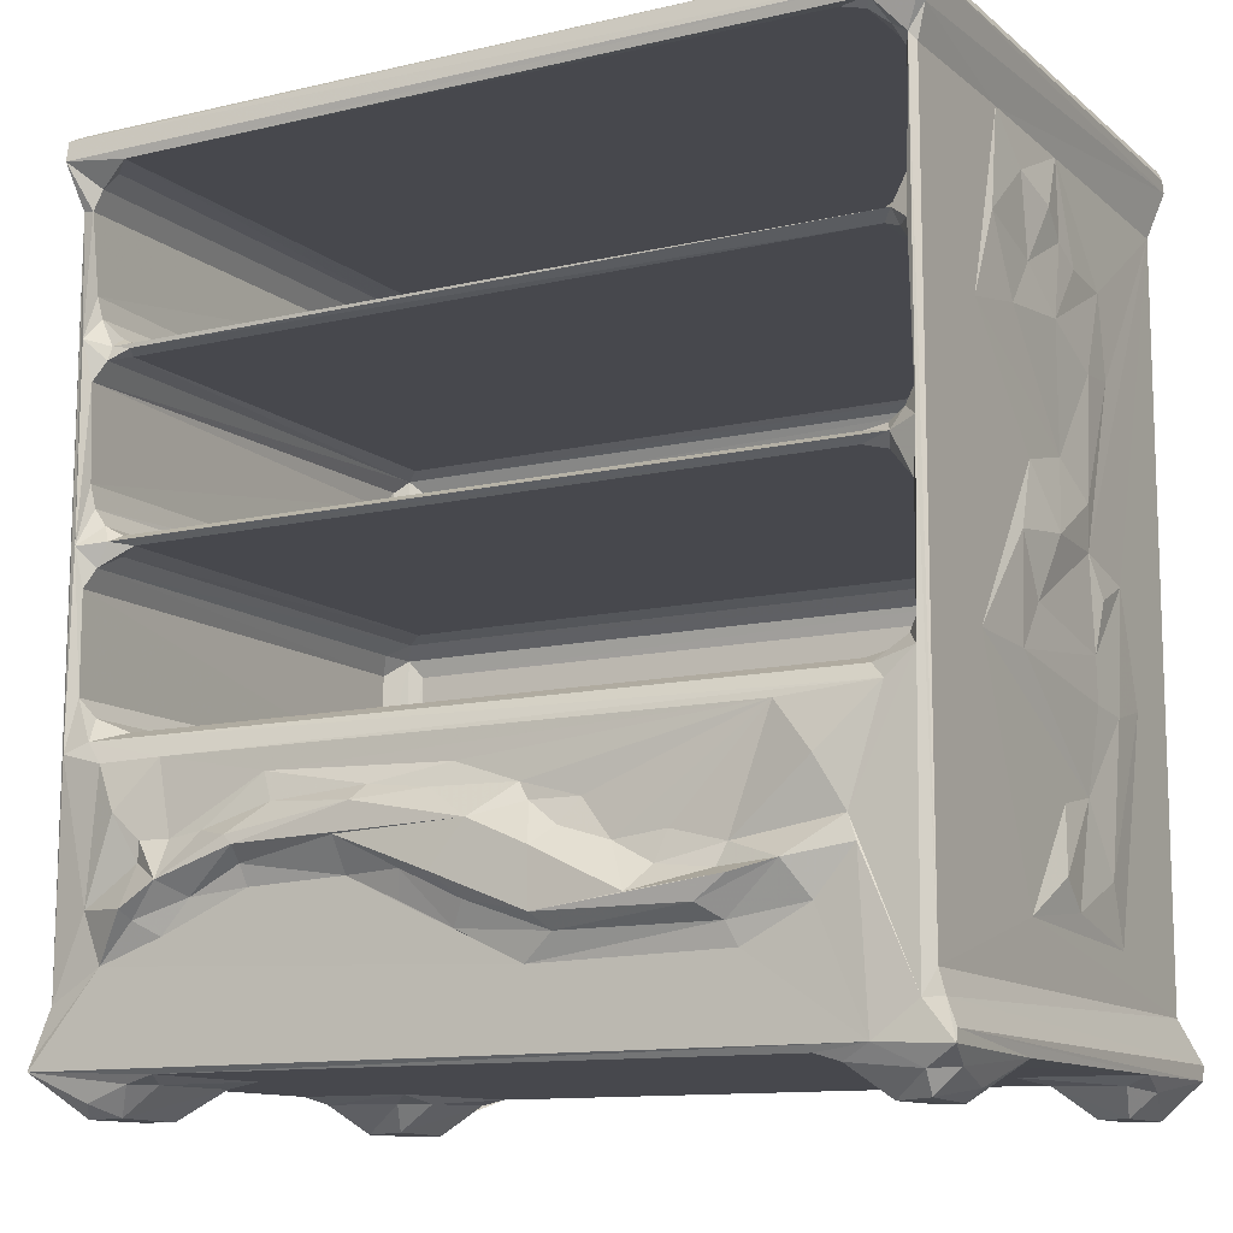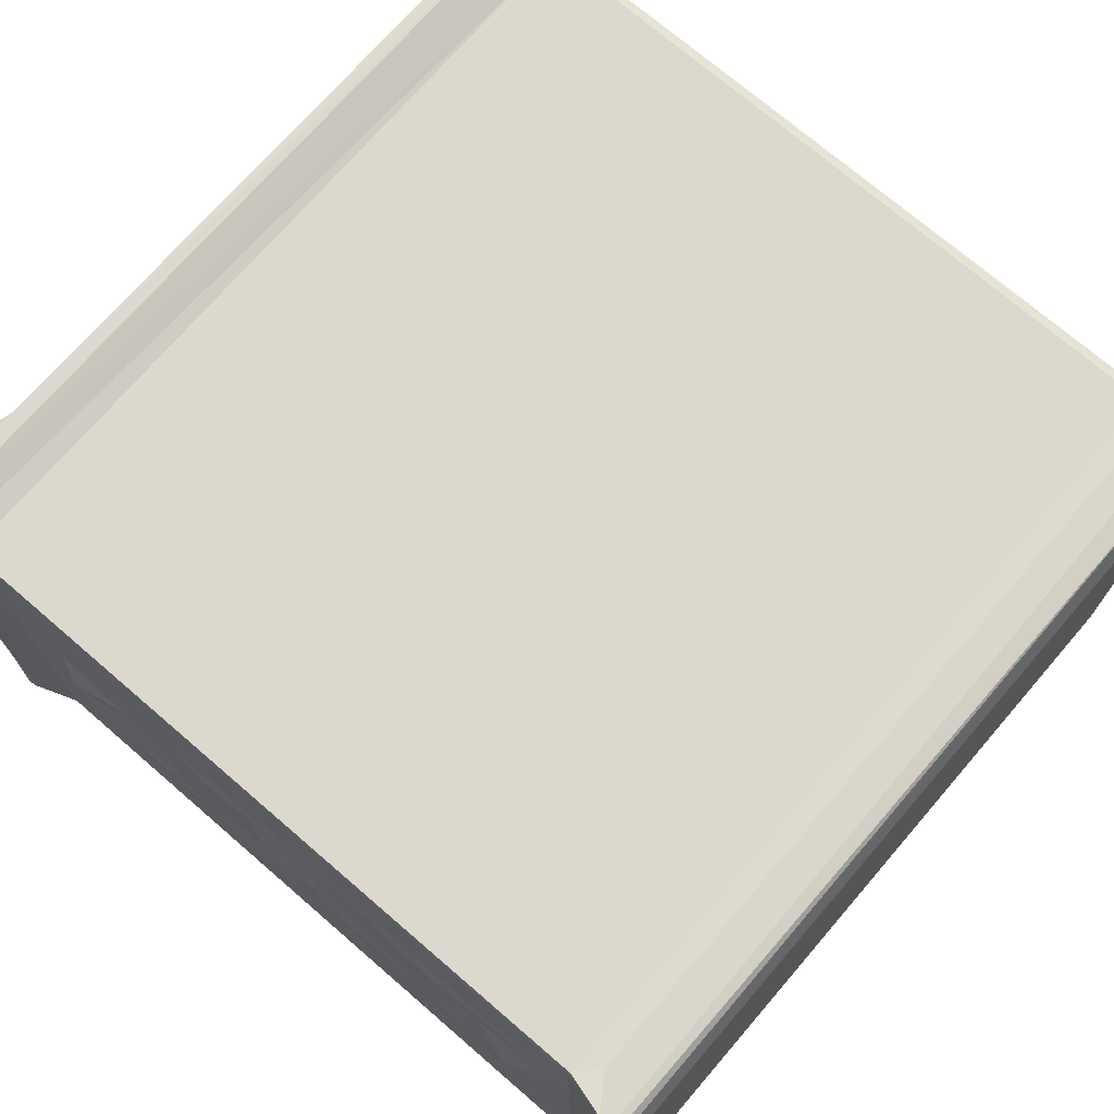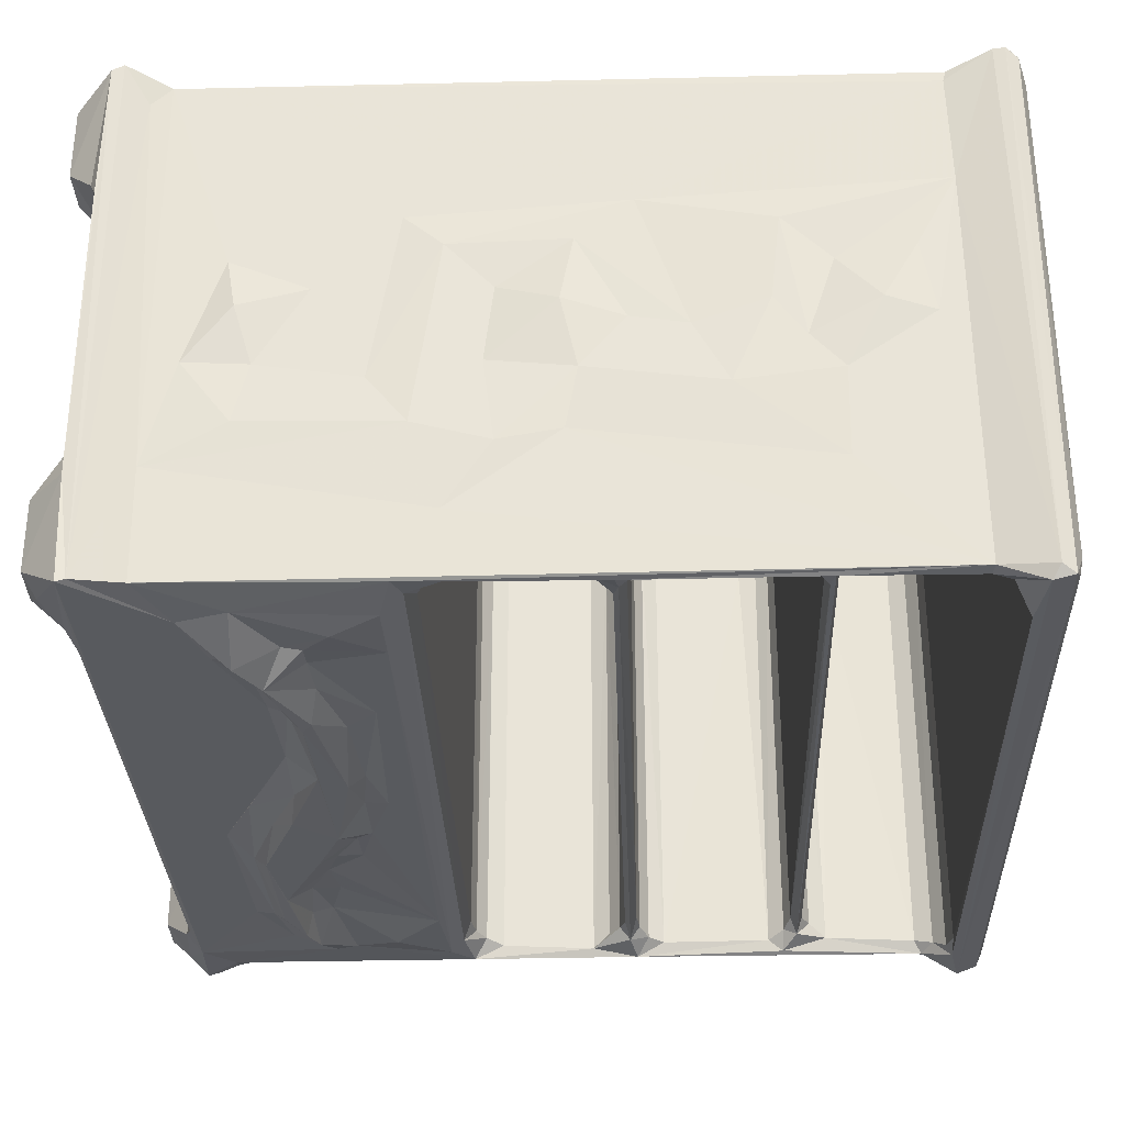
<metadata>
{"format":"obj","ext":"obj","renderer":"f3d","projection":"perspective","resolution":1024,"background":"white","views":[{"elev":-11.8,"azim":29.2,"up":"+Z"},{"elev":72.3,"azim":-49.2,"up":"+Y"},{"elev":-31.0,"azim":-88.0,"up":"+Y"}]}
</metadata>
<code>
v -1.861 -1.119 2.265
v -1.797 -0.9515 2.779
v 0.4484 0.8086 0.0348
v 1.17 -0.2731 0.7375
v -0.8782 -0.6765 5.423
v 2.241 -1.058 7.14
v -1.708 4.923 2.004
v 0.4858 4.814 0.02258
v -0.8825 5.761 5.332
v 2.643 0.5654 0.0653
v 3.651 -0.5019 1.592
v 4.465 0.9612 1.593
v 5.422 -0.8376 2.001
v 5.88 -1.083 8.379
v 2.485 4.831 0.00635
v 4.346 6.57 1.63
v -0.6356 6.885 1.893
v 5.59 7.321 1.999
v -1.199 27.98 4.238
v -1.054 8.148 9.641
v -1.009 11.71 6.94
v 1.257 -1.12 9.845
v -0.7117 -0.7569 17.62
v -0.8986 3.097 19.87
v 1.851 -1.1 16.93
v -1.075 7.931 18.22
v 4.421 -2.514 9.645
v 4.458 -1.243 11.92
v 4.586 -1.706 9.147
v 3.054 -1.526 14.42
v 4.605 -1.357 12.99
v 5.467 -1.081 17
v 0.6988 -0.5807 18.15
v -0.2104 -0.3509 20.46
v 0.3651 0.3257 19.49
v -0.8855 -0.5247 45.58
v -0.4761 -0.7613 28.05
v -0.2064 -0.3679 25.93
v -1.102 6.79 22.37
v -0.9004 7.509 25.76
v -0.1961 26.52 20.49
v 1.275 0.8204 18.89
v 2.447 0.4234 18.62
v -0.8942 10.69 16.05
v -0.8996 11.58 10.45
v -1.382 14.81 9.475
v -0.897 16.07 13.18
v -0.8795 11.59 21.77
v -1.086 18.56 19.71
v -1.037 11.01 26.41
v -1.393 14.9 25.51
v 1.296 26.87 18.89
v 2.559 25.81 18.63
v 25.8 -1.078 6.236
v 10.83 -1.085 10.45
v 39.57 -0.8356 2
v 19.19 -1.098 9.376
v 42.27 -1.116 2.363
v 22.17 -1.115 7.967
v 6.481 -2.527 10.91
v 7.665 -1.325 10.13
v 10.33 -2.413 12.79
v 10.88 -2.532 12.3
v 6.22 -1.14 12.98
v 8.34 -1.456 13.22
v 11.62 -1.083 15.85
v 10.65 -1.551 11.51
v 16.31 -1.096 10.67
v 12.32 -1.513 14.32
v 17.32 -2.45 13.91
v 16.43 -2.41 12.41
v 19.6 -1.736 10.75
v 17.74 -1.582 14.72
v 23.55 -2.479 12.71
v 21.63 -2.501 10.42
v 23.02 -1.829 9.172
v 21.01 -1.511 14.36
v 22.06 -1.101 15.51
v 43.14 -0.9516 17.42
v 42.38 -0.5077 18.2
v 38.01 -1.08 17
v 0.3696 -0.05541 26.98
v 1.127 -0.2016 28.21
v 0.5409 0.3005 29.17
v -0.01112 0.1269 30.09
v -0.2028 -0.05852 31.35
v -0.4955 -0.7516 38.76
v -0.1394 -0.342 36.57
v -0.8976 5.667 39.34
v 2.446 0.2412 27.94
v 1.275 0.82 27.63
v 1.478 0.5381 28.62
v 2.558 25.81 27.94
v 0.5845 -0.06211 37.64
v 0.7064 0.1278 38.41
v -0.01172 0.1448 39.95
v 0.5504 1.183 39.1
v -0.2246 -0.634 45.47
v -0.2027 -0.05094 41.14
v 0.5567 27.69 37.56
v 1.47 0.8329 38.63
v 1.834 0.1336 38.17
v 1.471 0.8329 37.94
v -1.089 9.962 33.82
v -0.9027 14.03 28.84
v -0.8852 13.55 31.93
v -0.2043 25.81 31.37
v -0.2035 25.81 35.72
v 1.342 26.85 27.64
v 1.471 25.81 28.63
v -1.109 10.64 39.41
v -0.9952 12.68 37.63
v -0.004067 26.93 36.81
v -1.034 14.93 35.94
v -1.382 14.63 41.4
v -0.9033 14.02 44.06
v 1.471 26.9 37.94
v -1.681 -0.9458 48.46
v -1.294 -1.638 48.02
v 0.3505 -0.6073 46.57
v -1.359 -1.374 49.18
v 2.381 -1.516 47.55
v -0.5235 -0.9561 49.45
v -0.2747 0.1214 49.68
v -0.8906 22.28 45.48
v 1.295 -0.5538 47.25
v 1.301 27.03 47.23
v 2.558 25.81 47.55
v 0.354 25.81 46.54
v -1.643 30.13 48.59
v -0.1963 26.62 45.49
v -1.27 29.7 49.28
v -0.2469 28.66 49.68
v 41.72 0.2588 27.94
v 41.72 0.5431 28.62
v 42.78 0.8337 38.63
v 42.78 0.8327 37.94
v 43.86 0.8172 49.69
v 41.69 -1.088 47.55
v 45.92 -1.636 48.11
v -1.788 21.73 2.003
v 4.668 21.72 1.999
v -0.9036 17.85 8.928
v -1.778 29.9 2.16
v -1.817 30.2 2.847
v -1.003 22.86 1.589
v -0.8863 29.3 5.307
v 3.362 23.12 1.566
v 0.4908 24.75 0.01471
v 0.5103 28.97 0.02271
v -0.8943 30.11 1.95
v -0.9661 29.65 4.139
v 2.687 24.51 0.09629
v 2.493 28.94 0.03615
v 4.467 24.89 1.594
v 4.482 29.99 1.688
v 5.793 30.2 2
v -0.8974 20.45 17.62
v -0.886 15.97 22.29
v -0.9989 18.81 26.22
v -0.2026 26.43 25.91
v 0.4017 26.96 19.49
v -0.8877 21.28 29.24
v 44.62 29.3 45.45
v 0.6321 27.66 19.63
v -0.8134 29.3 45.5
v 1.473 27.98 20.5
v 1.471 27.98 25.93
v 43.57 27.63 19.53
v 41.69 25.81 18.63
v 42.91 26.89 18.89
v 42.78 27.98 20.5
v -1.073 19.83 36.47
v 0.3541 25.81 26.96
v 0.8757 27.04 28.86
v 0.02223 26.73 30.11
v -0.8644 17.34 39.12
v -1.026 18.04 43.28
v -0.08183 26.62 40.15
v 1.473 26.9 38.62
v 0.7213 27.65 26.9
v 0.7095 27.82 29.43
v 1.491 28.21 30.28
v 1.459 28.19 36.7
v -0.899 28.64 45.34
v 0.5878 27.82 39.15
v 1.502 28.42 40.41
v -1.537 30.16 47.93
v 0.7362 27.98 46.46
v 0.4168 29.6 46.56
v -1.346 30.04 48.97
v 1.471 28.45 45.5
v 42.78 26.9 37.94
v 43.76 27.73 29.33
v 43.31 28.28 39.93
v 41.69 25.81 28.63
v 42.92 26.97 28.82
v 41.69 25.81 27.94
v 43.47 27.65 26.89
v 43.63 27.74 39.08
v 42.78 28.45 45.5
v 43.54 27.73 37.51
v 44.53 28.61 49.68
v 45.41 29.6 46.56
v 27.57 -1.695 7.56
v 39.55 21.57 1.999
v 36.32 -1.072 6.486
v 35.84 -1.428 7.626
v 41.33 7.159 1.999
v 40.25 4.665 1.986
v 39.83 -1.115 8.269
v 26.82 -2.488 8.353
v 26.79 -2.478 11.28
v 25.56 -1.191 14.31
v 26.06 -1.223 13.44
v 31.54 -2.496 8.957
v 27.69 -1.52 12.19
v 30.24 -1.217 11.4
v 28.67 -1.086 13.46
v 41.68 0.4058 18.62
v 36.52 -2.571 9.501
v 34.78 -2.256 8.38
v 32.41 -1.35 10.23
v 32.98 -1.08 11.76
v 35.47 -1.522 9.884
v 35.85 -1.071 11.02
v 38.79 -2.197 10.04
v 41.46 -1.136 11.86
v 40.06 -1.55 14.42
v 40.77 -0.5646 1.613
v 42.53 0.8201 0.04447
v 44.46 -0.4688 1.259
v 44.33 0.4762 0.1359
v 44.49 -0.8726 4.113
v 46.07 -1.075 2.193
v 41.86 -1.166 10.63
v 42.46 4.839 0.06498
v 44.02 4.8 0.05024
v 45.54 0.9121 1.379
v 46.06 -0.8948 2.827
v 45.49 -0.623 4.122
v 45.13 -0.5412 5.353
v 45.03 4.098 0.6404
v 45.97 7.296 2.011
v 46.06 30.22 2.814
v 41.98 6.07 1.277
v 46.01 22.28 2
v 45.15 10.07 8.34
v 45.14 29.2 5.072
v 46.05 30.1 2.038
v 45.31 15.7 9.013
v 44.59 -0.8286 18.75
v 45.14 5.072 20.45
v 42.96 0.3417 18.88
v 43.85 0.2465 19.47
v 44.41 -0.04439 20.49
v 44.74 -0.7537 28.66
v 44.41 -0.2987 25.99
v 45.56 13.56 10.44
v 45.1 17.85 14.59
v 45.15 14.59 13.93
v 43.87 25.81 19.51
v 45.29 9.611 20.26
v 45.34 9.789 25.82
v 44.41 26.55 25.93
v 45.27 19.07 19.17
v 45.16 11.95 22.85
v 45.63 13.83 26.36
v 43.43 0.06071 38.33
v 43.3 -0.2288 28.24
v 42.78 26.9 38.63
v 43.27 -1.51 47.57
v 44.86 -0.7148 49.55
v 41.69 25.81 47.55
v 45.56 -1.344 49.24
v 42.99 0.4442 27.62
v 42.96 0.4713 28.81
v 43.87 0.4572 26.96
v 43.87 0.1678 29.35
v 43.86 26.32 26.96
v 44.41 0.03404 30.27
v 44.32 0.04773 36.64
v 45.13 -0.5544 45.42
v 45.14 5.226 35.49
v 43.69 0.8327 39.1
v 44.46 -0.5942 37.5
v 43.69 0.4704 37.56
v 44.77 -0.7781 45.89
v 44.32 0.143 40.12
v 44.41 25.81 35.71
v 44.41 -0.07387 45.5
v 45.16 8.316 45.49
v 45.32 7.184 40.14
v 42.93 26.87 27.63
v 45.15 11.36 29.42
v 45.09 15.42 30.44
v 43.69 26.53 37.56
v 45.28 9.492 36.36
v 45.14 11.91 39.06
v 44.41 25.81 41.15
v 45.32 10.89 43.21
v 45.32 14.82 37.04
v 44.23 26.89 36.81
v 45.59 13.68 42.22
v 45.36 15.53 41.04
v 42.96 -0.9875 47.23
v 43.87 -0.4364 46.54
v 45.62 -0.7605 47.11
v 45.9 -0.985 48.6
v 45.81 30.2 48.03
v 42.92 27 47.23
v 45.89 29.73 48.6
v 45.14 15.96 45.5
v 40.2 29.34 1.989
v 44.64 29.3 5.1
v 41.25 30.16 2.048
v 42.78 27.98 25.93
v 40.74 23.28 1.619
v 44.61 23.09 1.534
v 45.14 21.78 7.779
v 45.35 20.18 10.9
v 42.41 25 0.07327
v 44.15 24.51 0.06527
v 42.47 28.91 0.06199
v 44.21 28.95 0.0659
v 45.48 24.89 1.269
v 45.33 21.75 18.93
v 45.15 25 19.73
v 44.4 26.5 20.5
v 45.2 19.14 21.55
v 45.17 18.71 26.48
v 45.4 19.96 24.37
v 45.15 23.08 25.63
v 45.14 29.21 45.37
v 42.78 28.21 30.28
v 42.77 28.19 36.67
v 42.78 28.45 41.15
v 45.59 29.91 49.19
v 42.42 27.93 46.54
v 45.34 18.39 28.81
v 45.34 18.98 35.37
v 44.38 26.65 30.25
v 45.14 22.02 35.78
v 45.38 17.37 40.21
v 45.17 21.22 40.14
v 44.22 26.93 39.99
v 44.4 26.58 45.5
v 43.86 26.37 46.55
v 43.67 27.89 45.78
f 3 4 1
f 2 6 5
f 1 2 7
f 3 7 8
f 1 7 3
f 2 5 9
f 3 10 4
f 1 6 2
f 10 12 11
f 10 11 4
f 4 11 1
f 11 13 1
f 3 15 10
f 3 8 15
f 10 16 12
f 10 15 16
f 8 7 17
f 17 7 18
f 2 9 19
f 9 20 21
f 17 16 15
f 8 17 15
f 17 18 16
f 5 22 23
f 23 22 25
f 9 26 20
f 5 24 9
f 24 26 9
f 22 6 27
f 5 6 22
f 27 6 29
f 27 28 22
f 6 14 29
f 22 28 30
f 22 30 25
f 31 30 28
f 30 31 32
f 33 35 34
f 23 33 34
f 23 36 5
f 23 34 37
f 37 34 38
f 23 37 36
f 24 39 26
f 5 36 24
f 36 40 24
f 34 41 38
f 24 40 39
f 23 25 33
f 35 43 42
f 33 43 35
f 30 32 25
f 20 26 44
f 20 45 21
f 21 45 46
f 45 47 46
f 20 44 45
f 45 44 47
f 39 48 26
f 35 41 34
f 48 39 50
f 48 50 51
f 35 42 52
f 42 43 52
f 11 12 13
f 1 54 6
f 6 55 14
f 6 54 55
f 12 18 13
f 12 16 18
f 13 18 56
f 13 58 1
f 27 60 28
f 27 29 60
f 29 61 60
f 14 61 29
f 60 63 62
f 60 61 63
f 14 55 61
f 31 60 64
f 28 60 31
f 60 65 64
f 31 64 32
f 64 66 32
f 60 62 65
f 64 65 66
f 63 61 67
f 55 67 61
f 54 68 55
f 55 68 67
f 65 62 69
f 65 69 66
f 62 70 69
f 63 70 62
f 63 67 71
f 25 32 33
f 68 71 67
f 54 57 68
f 68 57 72
f 68 72 71
f 70 73 69
f 69 73 66
f 71 74 63
f 63 74 70
f 71 72 75
f 75 72 76
f 54 59 57
f 57 59 72
f 59 76 72
f 71 75 74
f 70 77 73
f 73 78 66
f 70 74 77
f 73 77 78
f 32 79 33
f 79 80 33
f 33 80 43
f 66 81 32
f 66 78 81
f 32 81 79
f 38 82 37
f 37 82 83
f 37 83 84
f 37 84 85
f 37 85 86
f 36 37 87
f 37 86 88
f 87 37 88
f 40 36 89
f 82 90 83
f 82 91 90
f 83 92 84
f 88 94 87
f 87 94 95
f 87 95 96
f 95 97 96
f 36 87 98
f 87 96 99
f 88 100 94
f 95 101 97
f 94 102 95
f 94 103 102
f 94 100 103
f 40 104 50
f 40 89 104
f 39 40 50
f 50 105 51
f 50 104 106
f 50 106 105
f 85 107 86
f 91 93 90
f 82 109 91
f 91 109 93
f 84 92 110
f 89 111 104
f 86 108 88
f 104 111 112
f 108 113 88
f 88 113 100
f 104 112 114
f 104 114 106
f 112 111 115
f 111 89 116
f 100 117 103
f 87 99 98
f 36 98 119
f 98 120 119
f 119 118 36
f 119 121 118
f 119 120 122
f 121 123 124
f 36 118 125
f 36 125 89
f 122 120 126
f 120 127 126
f 126 127 122
f 127 128 122
f 98 129 120
f 118 121 130
f 89 125 116
f 99 131 98
f 98 131 129
f 121 124 132
f 130 121 132
f 120 129 127
f 90 93 134
f 110 92 135
f 119 140 121
f 122 140 119
f 138 133 124
f 141 142 7
f 9 21 143
f 21 46 143
f 7 144 141
f 7 2 144
f 144 2 145
f 141 146 142
f 2 19 145
f 19 9 147
f 9 143 147
f 142 146 148
f 7 142 18
f 141 144 146
f 149 144 150
f 146 144 149
f 150 144 151
f 144 145 151
f 19 147 145
f 145 147 152
f 153 148 149
f 146 149 148
f 149 154 153
f 149 150 154
f 153 155 148
f 153 156 155
f 150 156 154
f 150 151 157
f 150 157 156
f 153 154 156
f 151 145 157
f 46 47 143
f 44 158 47
f 47 158 147
f 44 49 158
f 44 26 49
f 26 48 49
f 49 48 159
f 48 51 159
f 51 160 159
f 38 41 161
f 35 162 41
f 159 160 49
f 49 160 163
f 49 163 158
f 52 43 53
f 35 52 162
f 143 47 147
f 158 163 147
f 162 165 41
f 162 52 165
f 165 167 168
f 148 155 142
f 155 157 142
f 155 156 157
f 142 157 18
f 52 169 165
f 165 169 167
f 53 171 52
f 53 170 171
f 52 171 169
f 169 172 167
f 167 172 168
f 38 161 82
f 51 105 160
f 107 108 86
f 105 106 160
f 161 174 82
f 160 106 163
f 84 175 85
f 175 176 85
f 85 176 107
f 82 174 109
f 84 110 175
f 114 112 173
f 106 114 173
f 173 112 177
f 112 115 177
f 111 116 115
f 115 178 177
f 106 173 163
f 97 179 96
f 177 125 173
f 177 178 125
f 96 179 99
f 97 101 180
f 101 136 180
f 161 181 174
f 175 182 176
f 107 176 113
f 107 113 108
f 41 181 161
f 41 165 181
f 176 182 113
f 174 181 109
f 165 168 181
f 182 183 184
f 147 166 164
f 173 125 163
f 97 186 179
f 99 179 131
f 163 125 185
f 113 182 100
f 163 185 147
f 147 185 166
f 179 186 131
f 97 180 186
f 182 184 100
f 116 178 115
f 116 125 178
f 125 118 188
f 118 130 188
f 132 124 133
f 125 188 185
f 131 189 129
f 131 186 189
f 166 188 190
f 185 188 166
f 130 132 191
f 129 189 127
f 186 187 192
f 186 192 189
f 103 117 193
f 175 194 182
f 182 194 183
f 186 195 187
f 135 196 110
f 110 197 175
f 110 196 197
f 93 109 198
f 175 197 194
f 168 199 181
f 109 181 199
f 117 100 193
f 180 200 186
f 186 200 195
f 184 202 100
f 193 100 202
f 190 188 204
f 133 138 203
f 187 201 192
f 192 201 189
f 166 190 204
f 54 205 59
f 13 56 58
f 54 1 207
f 54 208 205
f 54 207 208
f 56 209 210
f 1 58 207
f 207 58 211
f 207 211 208
f 56 18 209
f 18 206 209
f 75 76 212
f 75 213 74
f 205 212 76
f 75 212 213
f 59 205 76
f 74 214 77
f 77 214 78
f 74 213 215
f 215 214 74
f 214 81 78
f 212 216 213
f 213 216 218
f 213 218 217
f 213 217 215
f 215 217 219
f 215 219 214
f 214 219 81
f 217 218 219
f 219 218 81
f 80 220 43
f 43 220 53
f 212 221 216
f 212 222 221
f 212 205 222
f 205 208 222
f 216 223 218
f 218 223 224
f 216 225 223
f 216 221 225
f 223 225 226
f 223 226 224
f 218 224 81
f 224 226 81
f 222 227 221
f 222 208 227
f 221 227 225
f 225 227 226
f 227 208 211
f 227 228 226
f 226 228 229
f 226 229 81
f 53 220 170
f 56 230 58
f 231 232 230
f 231 233 232
f 230 232 58
f 232 235 58
f 58 235 234
f 211 58 236
f 56 210 230
f 230 210 231
f 231 210 237
f 231 238 233
f 231 237 238
f 233 239 232
f 232 239 235
f 234 235 241
f 234 241 242
f 235 240 241
f 233 243 239
f 238 243 233
f 243 244 239
f 235 244 240
f 239 244 235
f 240 245 241
f 210 209 246
f 237 210 246
f 237 246 238
f 246 209 244
f 246 244 238
f 243 238 244
f 245 249 241
f 209 247 244
f 244 247 240
f 247 250 240
f 240 250 245
f 241 249 242
f 242 249 248
f 211 236 227
f 227 236 228
f 58 234 236
f 229 228 79
f 236 234 228
f 228 234 252
f 228 252 79
f 234 242 252
f 229 79 81
f 79 252 80
f 80 254 220
f 80 255 254
f 80 252 255
f 252 256 255
f 252 242 257
f 252 258 256
f 252 257 258
f 242 248 253
f 248 251 259
f 259 261 248
f 248 261 260
f 254 255 262
f 255 256 262
f 253 263 264
f 258 265 256
f 248 260 253
f 253 260 263
f 260 266 263
f 263 267 264
f 90 134 83
f 83 135 92
f 95 269 101
f 102 269 95
f 102 103 137
f 269 136 101
f 134 270 83
f 83 270 135
f 102 137 269
f 122 272 140
f 122 139 272
f 123 273 124
f 124 273 138
f 122 274 139
f 121 273 123
f 121 275 273
f 140 275 121
f 134 276 270
f 270 277 135
f 276 258 270
f 276 278 258
f 270 279 277
f 276 280 278
f 257 270 258
f 257 279 270
f 257 281 279
f 257 282 281
f 258 278 280
f 269 285 136
f 269 287 286
f 269 137 287
f 136 285 271
f 257 286 282
f 286 257 288
f 257 242 288
f 282 286 287
f 288 242 283
f 286 289 269
f 269 289 285
f 286 288 289
f 242 284 283
f 242 253 284
f 281 282 290
f 283 284 292
f 284 293 292
f 135 277 196
f 134 198 276
f 198 294 276
f 276 294 280
f 258 280 265
f 253 264 295
f 253 295 284
f 284 295 296
f 267 268 264
f 268 295 264
f 268 296 295
f 271 285 200
f 137 193 287
f 193 297 287
f 284 298 293
f 284 296 298
f 289 291 300
f 285 289 200
f 296 302 298
f 282 287 297
f 290 282 303
f 282 297 303
f 298 299 293
f 293 299 301
f 299 304 301
f 298 302 299
f 299 305 304
f 272 139 306
f 306 307 272
f 288 291 289
f 288 307 291
f 288 272 307
f 288 283 308
f 272 288 140
f 140 288 308
f 140 309 275
f 140 308 309
f 283 292 308
f 308 292 310
f 308 310 309
f 139 311 306
f 139 274 311
f 306 311 307
f 293 301 292
f 310 312 309
f 138 273 203
f 273 275 203
f 309 312 275
f 301 304 313
f 301 313 292
f 18 157 206
f 206 157 314
f 152 147 315
f 152 315 145
f 157 245 316
f 157 145 245
f 315 245 145
f 314 157 316
f 172 317 168
f 147 164 315
f 206 247 209
f 206 319 247
f 206 318 319
f 249 320 248
f 248 320 251
f 320 321 251
f 322 323 318
f 318 323 319
f 322 325 323
f 322 324 325
f 206 314 318
f 318 314 322
f 322 314 324
f 324 314 316
f 324 316 325
f 316 245 250
f 323 326 319
f 319 326 247
f 323 325 326
f 326 250 247
f 325 250 326
f 325 316 250
f 245 315 249
f 259 251 260
f 251 321 260
f 259 260 261
f 260 321 327
f 321 328 327
f 220 254 170
f 170 254 171
f 254 262 171
f 262 256 329
f 263 330 267
f 267 331 268
f 267 330 331
f 256 265 329
f 266 330 263
f 330 332 331
f 260 327 266
f 330 266 327
f 330 327 333
f 330 333 332
f 321 320 328
f 320 249 328
f 315 164 249
f 171 262 169
f 172 199 317
f 172 169 199
f 262 329 169
f 327 328 333
f 329 265 169
f 265 199 169
f 164 334 249
f 103 193 137
f 93 198 134
f 198 109 294
f 109 199 294
f 194 335 183
f 168 317 199
f 183 336 184
f 180 271 200
f 195 337 187
f 187 337 201
f 136 271 180
f 183 335 336
f 184 336 202
f 122 128 274
f 133 338 132
f 132 338 191
f 128 127 274
f 201 339 189
f 133 203 338
f 127 189 339
f 274 127 311
f 127 339 311
f 204 188 310
f 188 130 310
f 130 191 310
f 310 191 338
f 166 204 164
f 277 279 194
f 196 277 197
f 277 194 197
f 268 331 340
f 268 340 296
f 279 281 194
f 296 340 341
f 332 333 331
f 194 281 342
f 281 290 342
f 341 340 343
f 340 331 343
f 296 341 302
f 341 345 302
f 299 302 305
f 302 344 305
f 200 289 346
f 302 345 344
f 289 300 346
f 341 343 345
f 294 199 280
f 331 333 334
f 331 334 343
f 265 280 199
f 328 249 333
f 249 334 333
f 335 202 336
f 335 194 202
f 193 202 297
f 290 303 342
f 343 334 345
f 300 347 346
f 342 202 194
f 342 303 202
f 303 297 202
f 346 195 200
f 311 348 307
f 300 291 347
f 304 305 313
f 291 307 347
f 305 344 313
f 347 307 348
f 344 345 313
f 313 345 334
f 313 334 292
f 334 310 292
f 312 338 275
f 203 275 338
f 337 195 201
f 201 195 349
f 201 349 339
f 311 349 348
f 311 339 349
f 346 349 195
f 346 347 349
f 347 348 349
f 334 204 310
f 164 204 334
f 312 310 338

</code>
